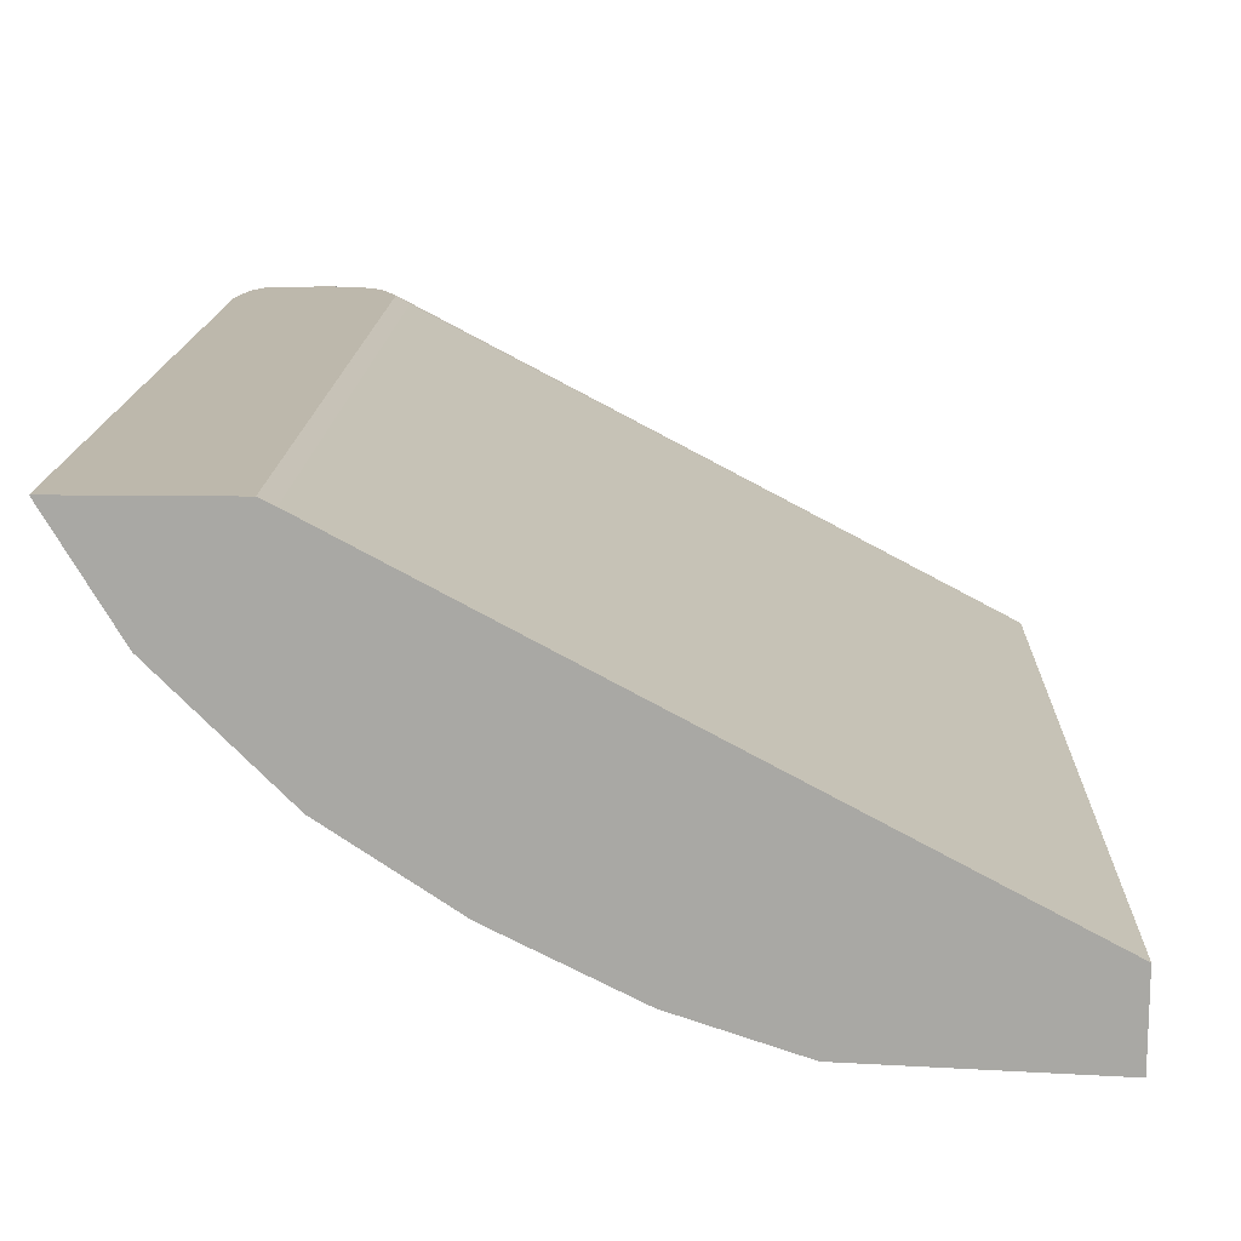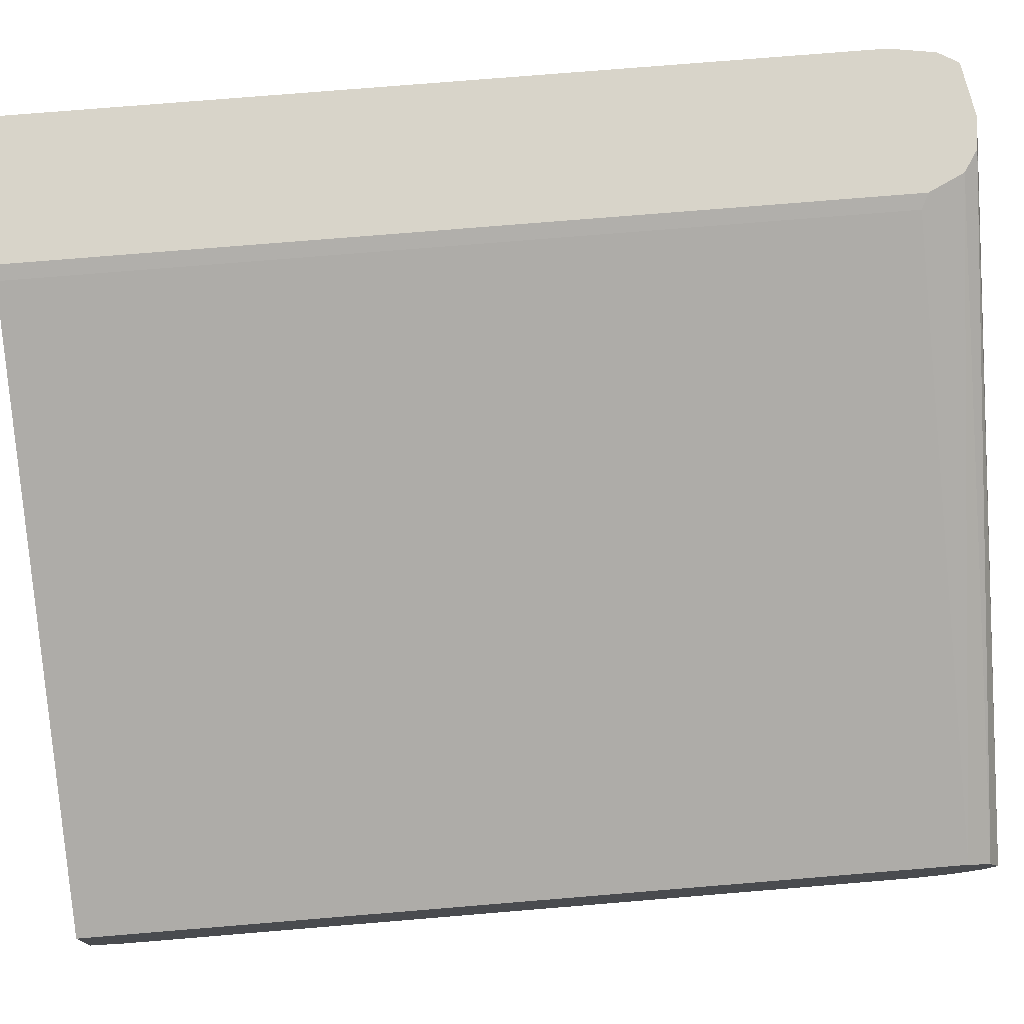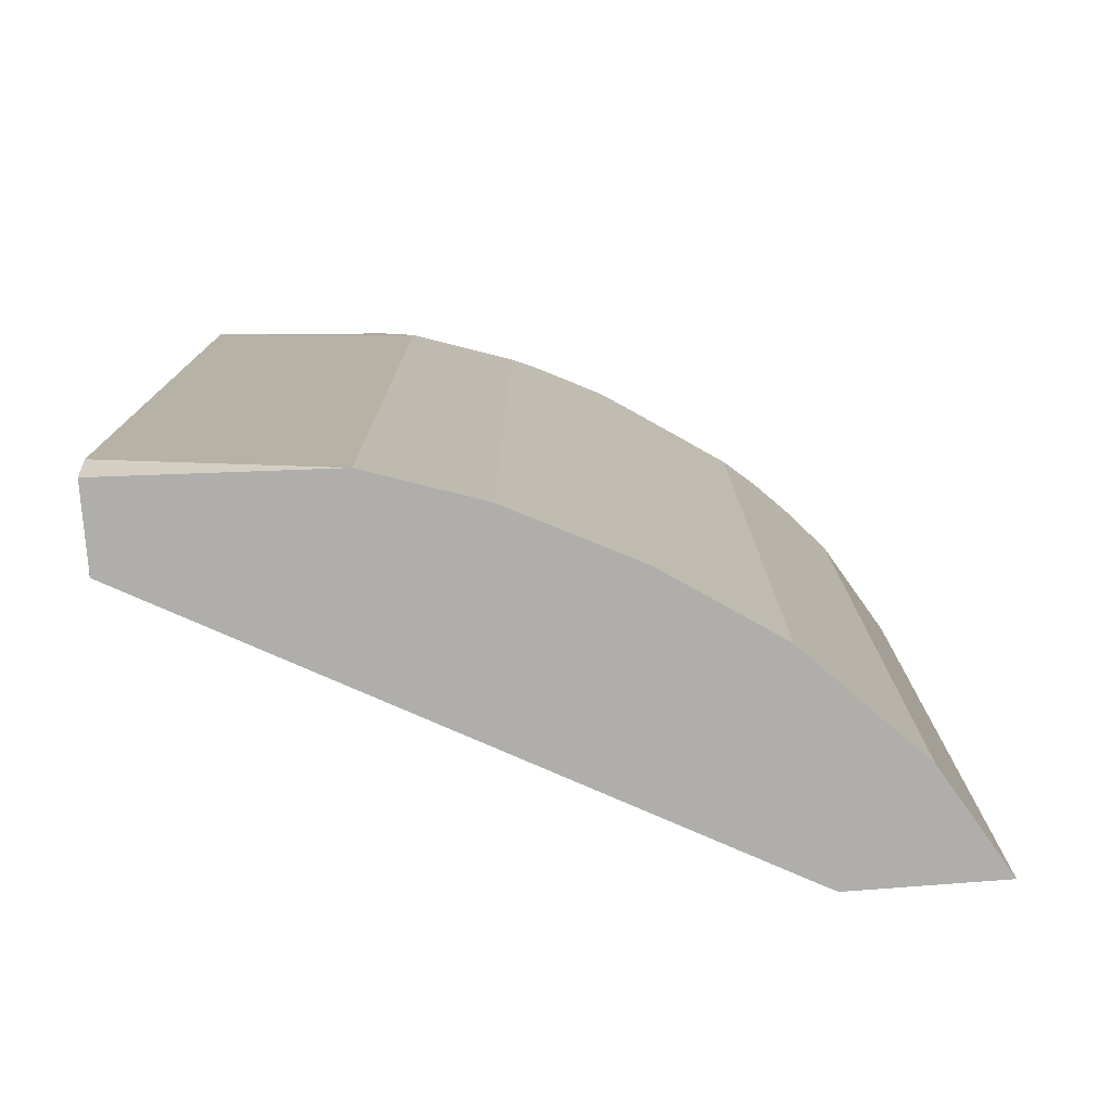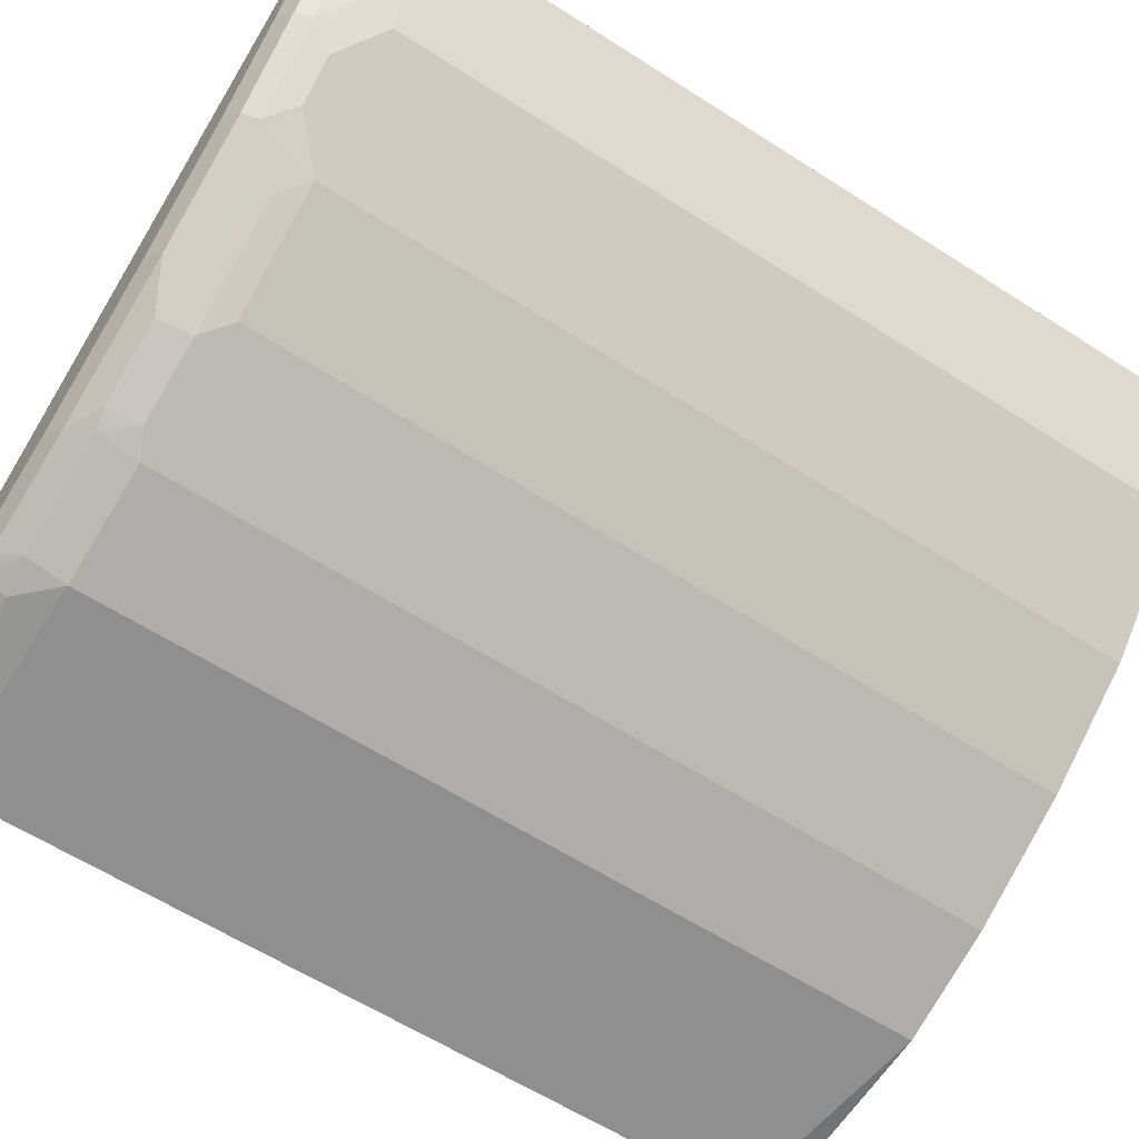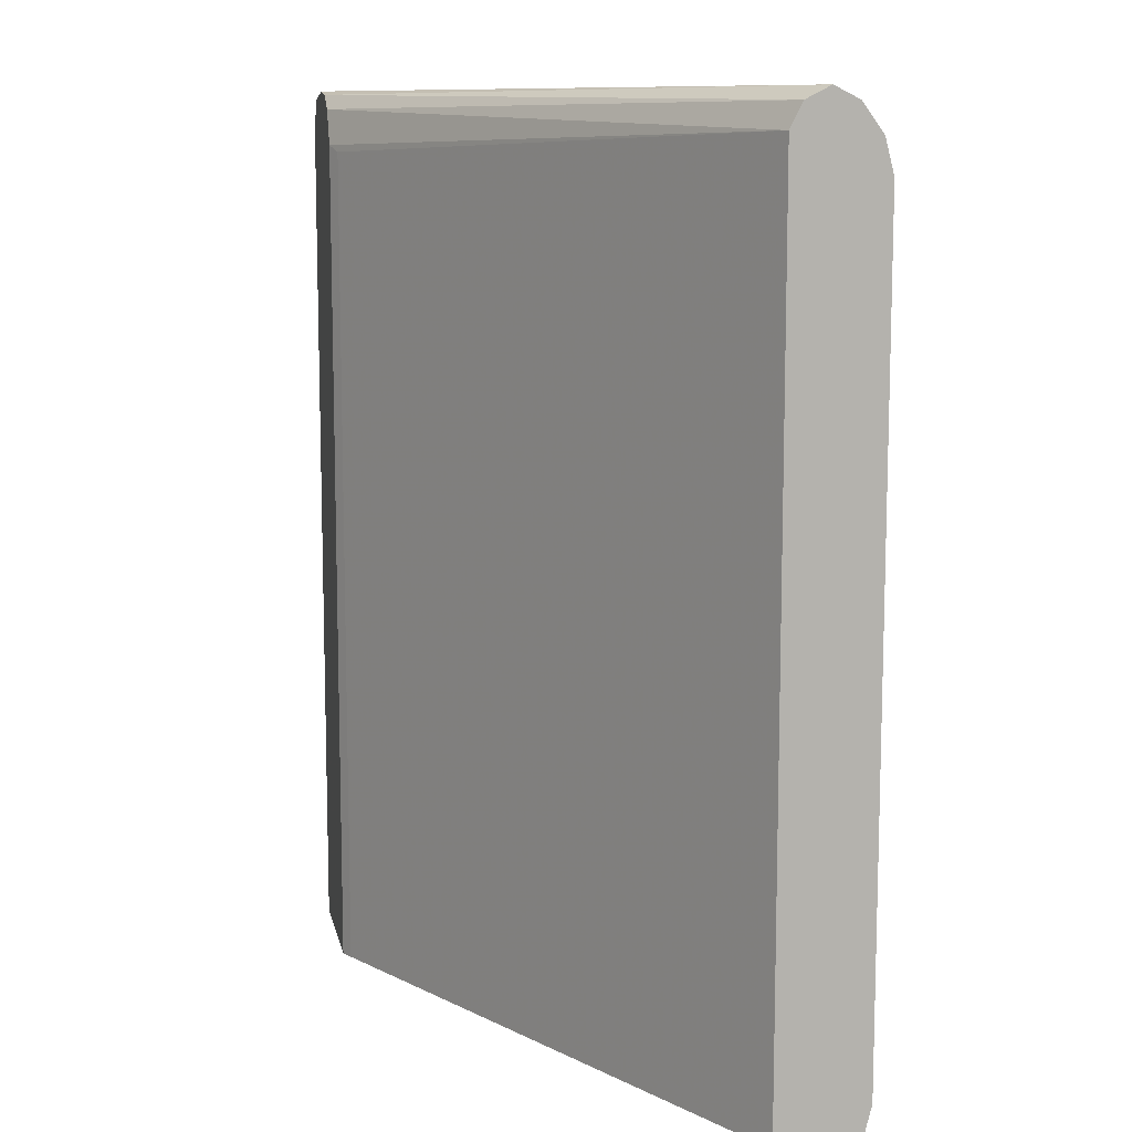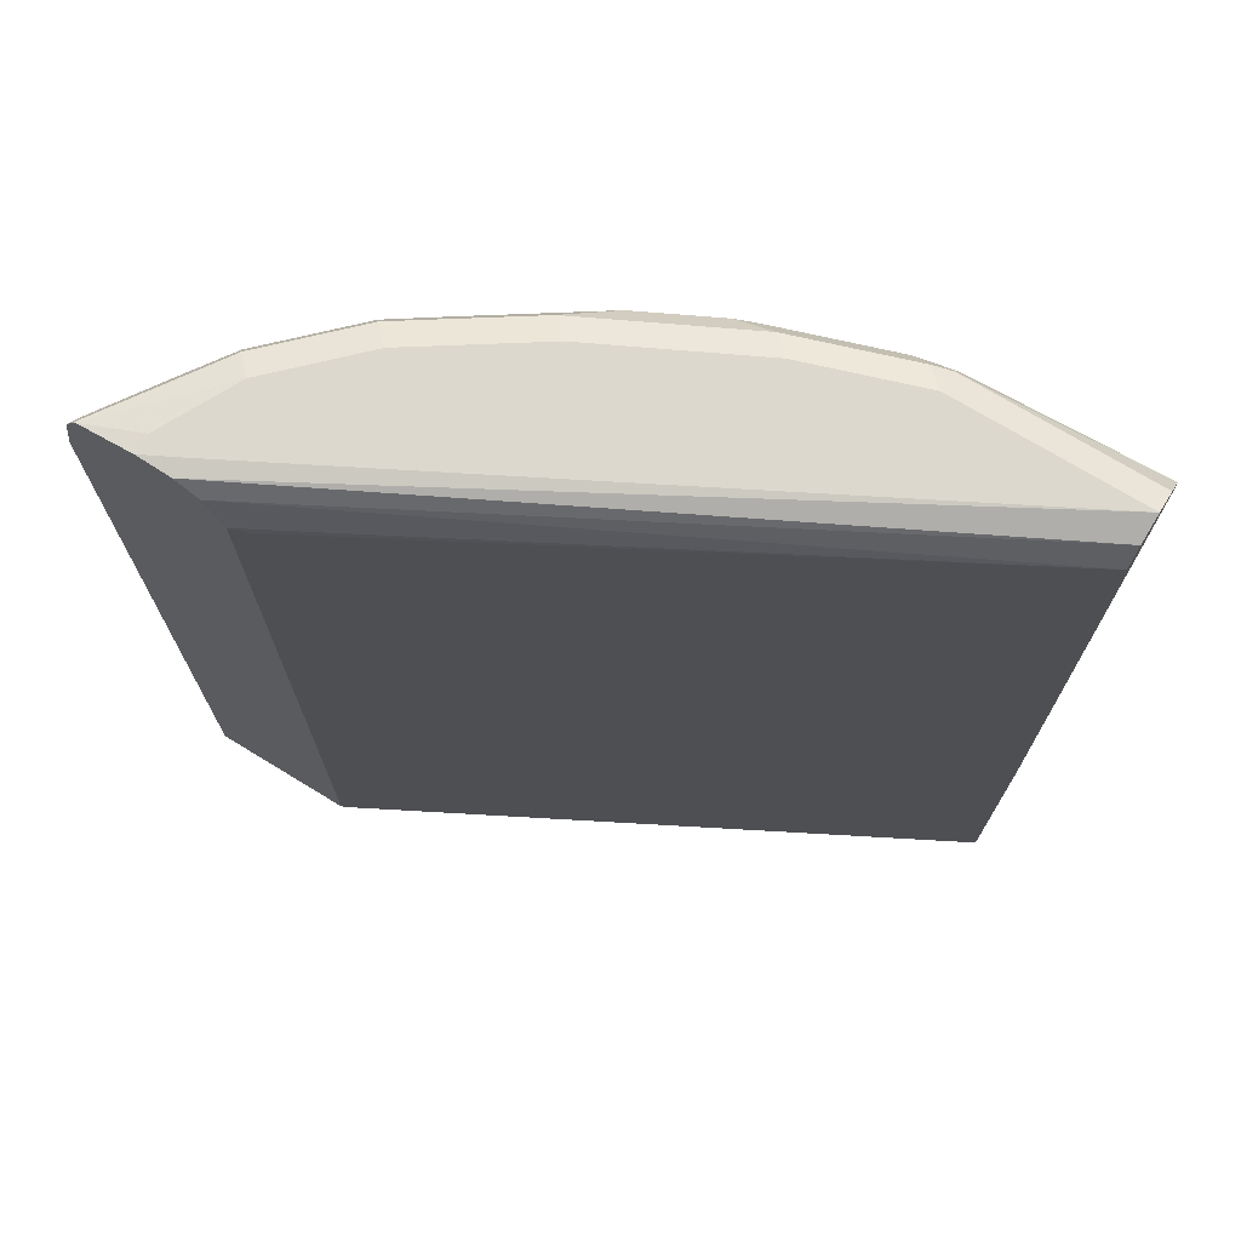
<metadata>
{"format":"obj","ext":"obj","renderer":"f3d","projection":"perspective","resolution":1024,"background":"white","views":[{"elev":14.8,"azim":1.8,"up":"+Z"},{"elev":75.4,"azim":85.3,"up":"+Z"},{"elev":-77.6,"azim":-175.6,"up":"+Y"},{"elev":-61.3,"azim":-123.1,"up":"+Z"},{"elev":10.4,"azim":78.6,"up":"+Y"},{"elev":72.2,"azim":31.4,"up":"+Y"}]}
</metadata>
<code>
v -0.3986 0.02009 -0.2483
v -0.3647 0.02009 -0.305
v -0.319 0.02009 -0.2483
v -0.3986 0.4766 -0.2483
v -0.305 0.02009 -0.3647
v -0.3647 0.4708 -0.305
v -0.3181 0.02009 -0.2487
v -0.319 0.4877 -0.2483
v -0.3944 0.5014 -0.2483
v -0.3713 0.484 -0.2918
v -0.2453 0.02009 -0.4045
v -0.305 0.4708 -0.3647
v -0.3514 0.5039 -0.3116
v -0.3448 0.4906 -0.3249
v -0.3116 0.02009 -0.252
v -0.3116 0.484 -0.252
v -0.0009095 0.4973 -0.4177
v -0.3283 0.5071 -0.2483
v -0.368 0.5022 -0.2884
v -0.388 0.5121 -0.2483
v -0.3879 0.5122 -0.2487
v -0.3912 0.5039 -0.252
v -0.1793 0.02009 -0.4374
v -0.2453 0.4708 -0.4045
v -0.3249 0.4906 -0.3448
v -0.3116 0.5039 -0.3514
v -0.2917 0.484 -0.3713
v -0.3481 0.5122 -0.3083
v -0.0009095 0.02009 -0.4177
v -0.0009095 0.5105 -0.4243
v -0.3402 0.5151 -0.2483
v -0.3875 0.5124 -0.2483
v -0.179 0.02009 -0.4376
v -0.2055 0.4708 -0.4243
v -0.179 0.4774 -0.4376
v -0.2321 0.484 -0.4111
v -0.1923 0.484 -0.431
v -0.3083 0.5122 -0.3481
v -0.2287 0.5022 -0.4078
v -0.2884 0.5022 -0.368
v -0.3381 0.5172 -0.2984
v -0.0009095 0.02009 -0.4623
v -0.0009095 0.5172 -0.4376
v -0.3381 0.5172 -0.2586
v -0.358 0.5172 -0.2483
v -0.358 0.5172 -0.2586
v -0.1194 0.02009 -0.4575
v -0.179 0.4998 -0.4326
v -0.1194 0.4774 -0.4575
v -0.189 0.5022 -0.4277
v -0.2983 0.5172 -0.3382
v -0.2486 0.5122 -0.3879
v -0.2089 0.5122 -0.4078
v -0.0009095 0.03892 -0.467
v -0.0009095 0.5105 -0.4509
v -0.09947 0.5172 -0.4376
v -0.1194 0.4998 -0.4525
v -0.09947 0.4973 -0.4575
v -0.0009095 0.4764 -0.467
v -0.1691 0.5122 -0.4277
v -0.1293 0.5022 -0.4476
v -0.2387 0.5172 -0.3779
v -0.0009095 0.4949 -0.4622
v -0.09947 0.5105 -0.4509
v -0.1094 0.5122 -0.4476
v -0.1591 0.5172 -0.4177
v -0.1989 0.5172 -0.3978
f 33 35 49
f 33 49 47
f 35 37 48
f 35 48 57
f 35 57 49
f 36 50 37
f 37 50 48
f 38 51 62
f 38 62 52
f 32 46 41
f 39 52 53
f 36 39 50
f 38 52 39
f 24 36 37
f 31 43 44
f 30 43 31
f 28 51 38
f 28 41 51
f 28 32 41
f 27 39 36
f 27 40 39
f 26 40 27
f 26 39 40
f 26 38 39
f 24 35 34
f 24 37 35
f 39 53 60
f 23 35 33
f 32 45 46
f 39 60 50
f 49 57 58
f 41 45 44
f 60 67 66
f 23 34 35
f 58 64 63
f 58 63 59
f 57 64 58
f 57 65 64
f 57 61 65
f 56 64 65
f 56 60 66
f 56 65 60
f 55 63 64
f 53 67 60
f 53 62 67
f 52 62 53
f 41 46 45
f 50 65 61
f 49 58 59
f 48 61 57
f 48 50 61
f 47 59 54
f 47 49 59
f 43 64 56
f 43 55 64
f 42 47 54
f 41 62 51
f 41 67 62
f 41 66 67
f 41 56 66
f 41 43 56
f 41 44 43
f 50 60 65
f 23 24 34
f 31 44 45
f 20 32 21
f 5 24 11
f 5 12 24
f 4 10 6
f 4 9 10
f 3 7 8
f 2 12 5
f 2 25 12
f 2 14 25
f 2 6 14
f 1 6 2
f 1 4 6
f 1 9 4
f 1 20 9
f 1 32 20
f 1 45 32
f 1 31 45
f 1 18 31
f 1 8 18
f 1 3 8
f 1 7 3
f 1 15 7
f 1 42 29
f 1 47 42
f 1 33 47
f 1 23 33
f 1 11 23
f 1 5 11
f 1 2 5
f 21 32 28
f 6 10 13
f 6 13 14
f 1 29 15
f 7 16 8
f 19 21 28
f 7 15 16
f 19 22 21
f 18 30 31
f 17 43 30
f 17 63 55
f 17 59 63
f 17 54 59
f 17 42 54
f 17 29 42
f 17 30 18
f 15 17 16
f 15 29 17
f 13 19 28
f 13 25 14
f 17 55 43
f 13 38 26
f 13 26 25
f 8 16 17
f 9 19 10
f 8 17 18
f 9 21 22
f 9 22 19
f 10 19 13
f 9 20 21
f 12 25 26
f 12 26 27
f 12 27 36
f 12 36 24
f 13 28 38
f 11 24 23

</code>
